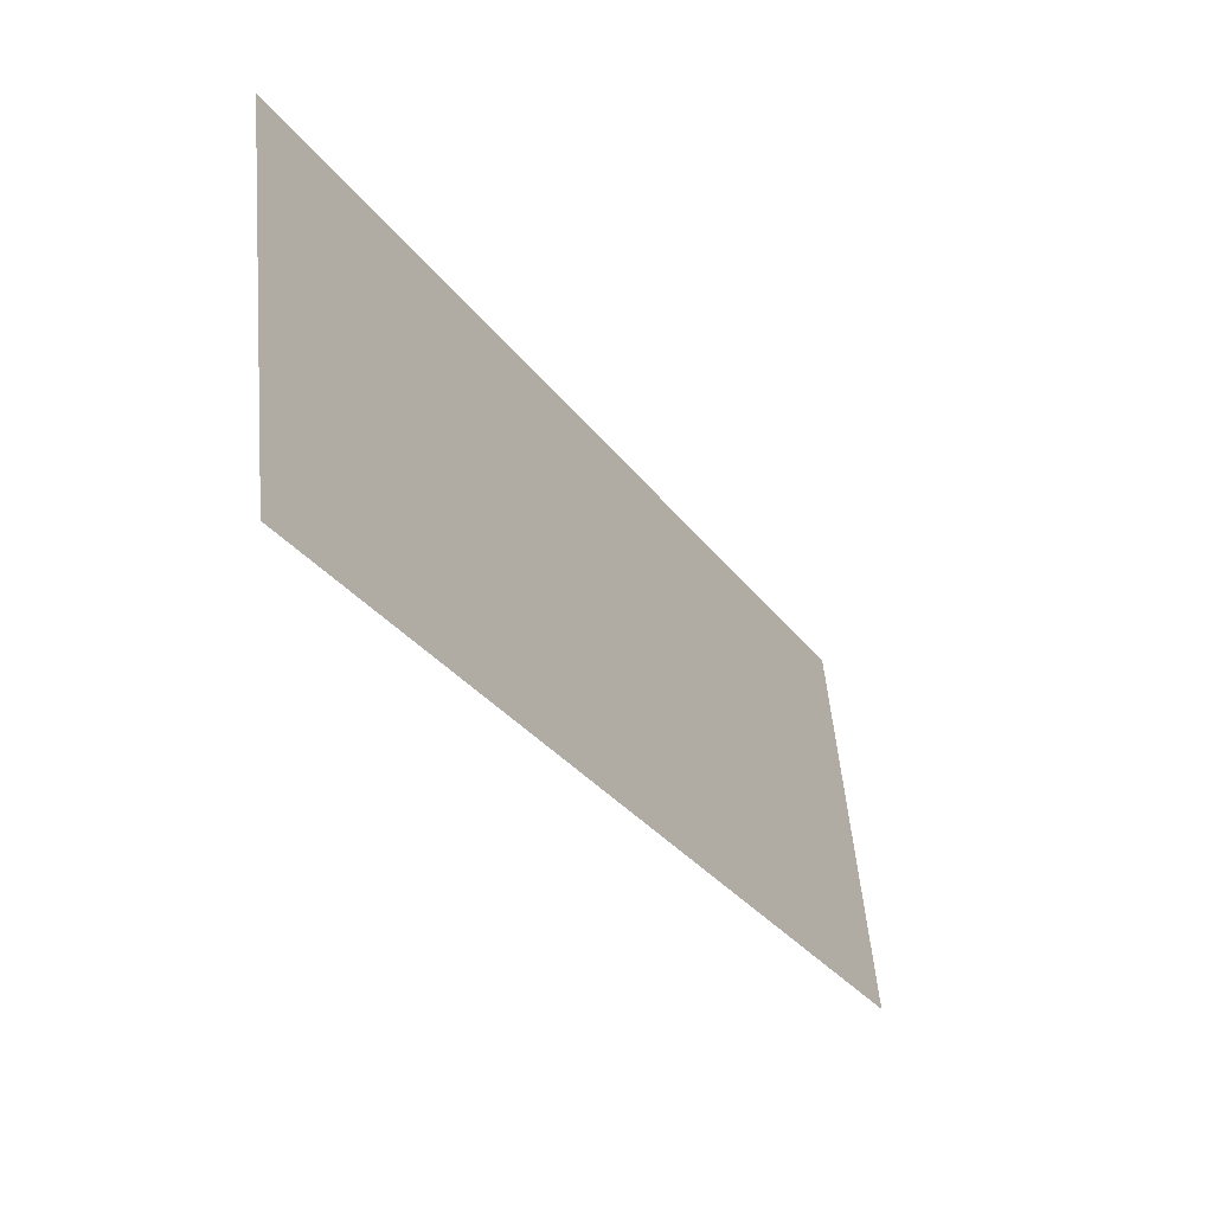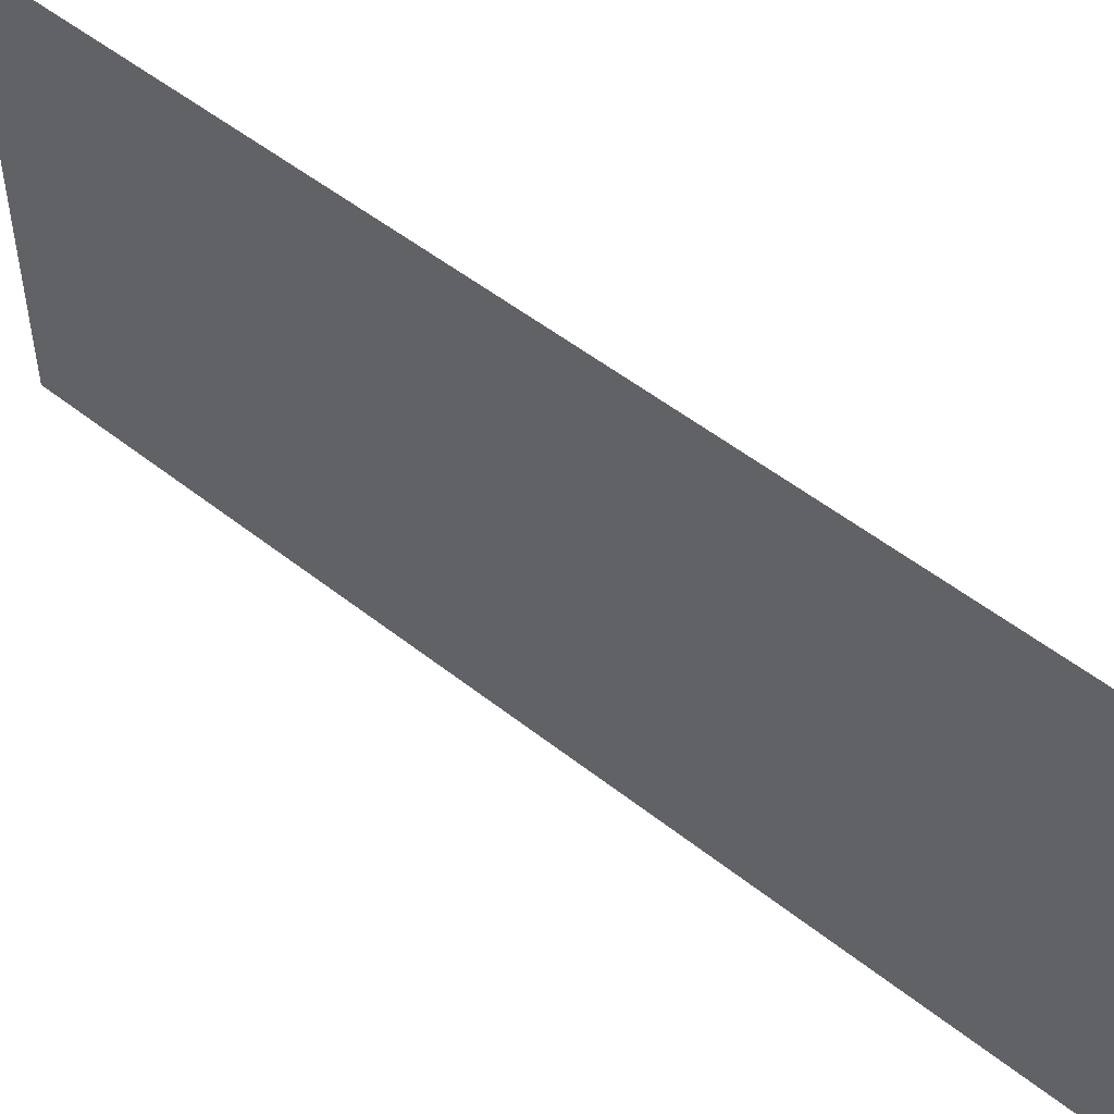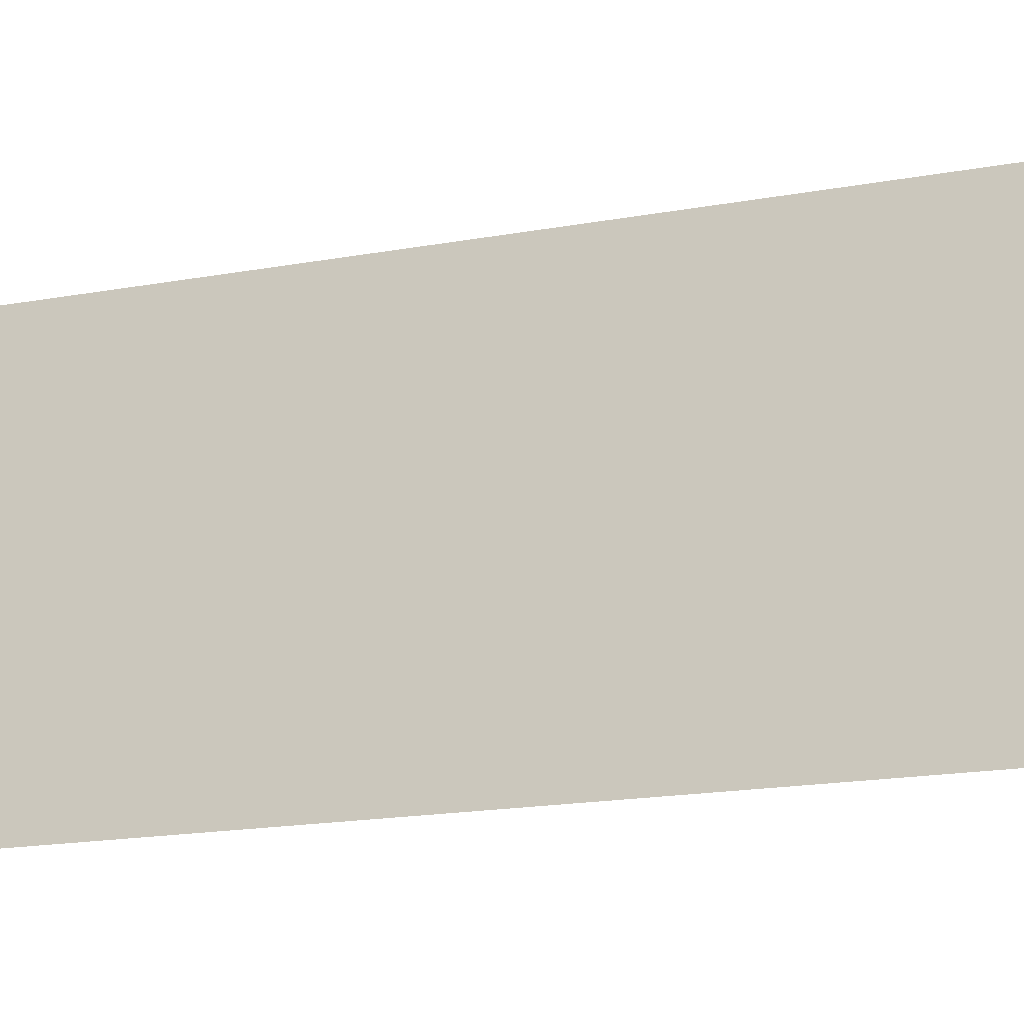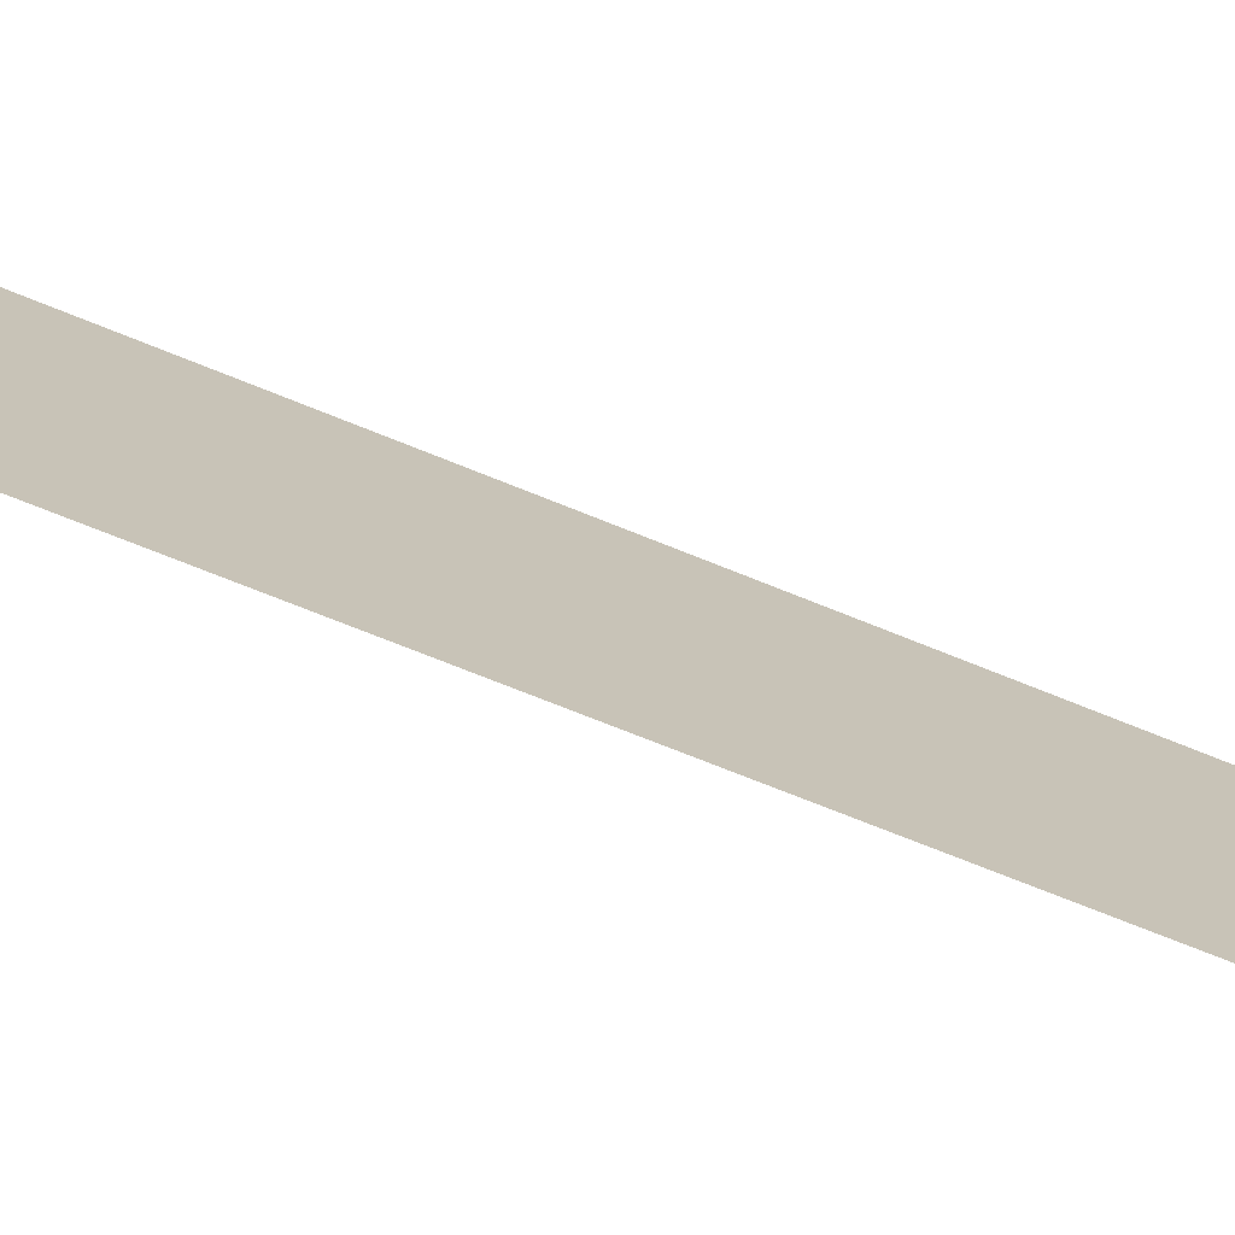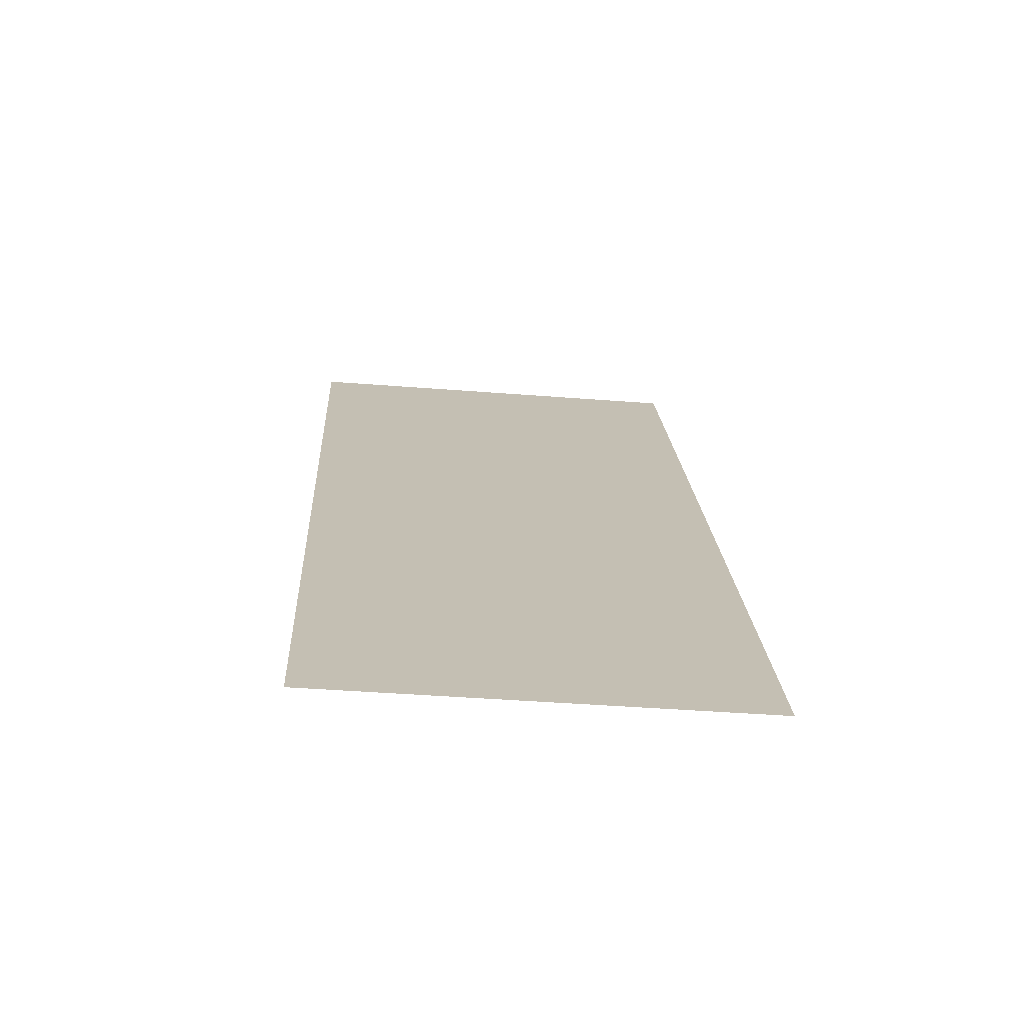
<metadata>
{"format":"obj","ext":"obj","renderer":"f3d","projection":"perspective","resolution":1024,"background":"white","views":[{"elev":55.4,"azim":174.8,"up":"+Z"},{"elev":51.3,"azim":161.1,"up":"+Y"},{"elev":-18.5,"azim":-40.5,"up":"+Y"},{"elev":-74.1,"azim":-81.5,"up":"+Y"},{"elev":-42.1,"azim":-95.4,"up":"+Z"}]}
</metadata>
<code>
o 平面.007
v 7.525 -10.57 -5.084
v -3.505 -10.57 -23.96
v 7.525 -1.575 -5.084
v -3.505 -1.575 -23.96
f 2 3 1
f 2 4 3

</code>
